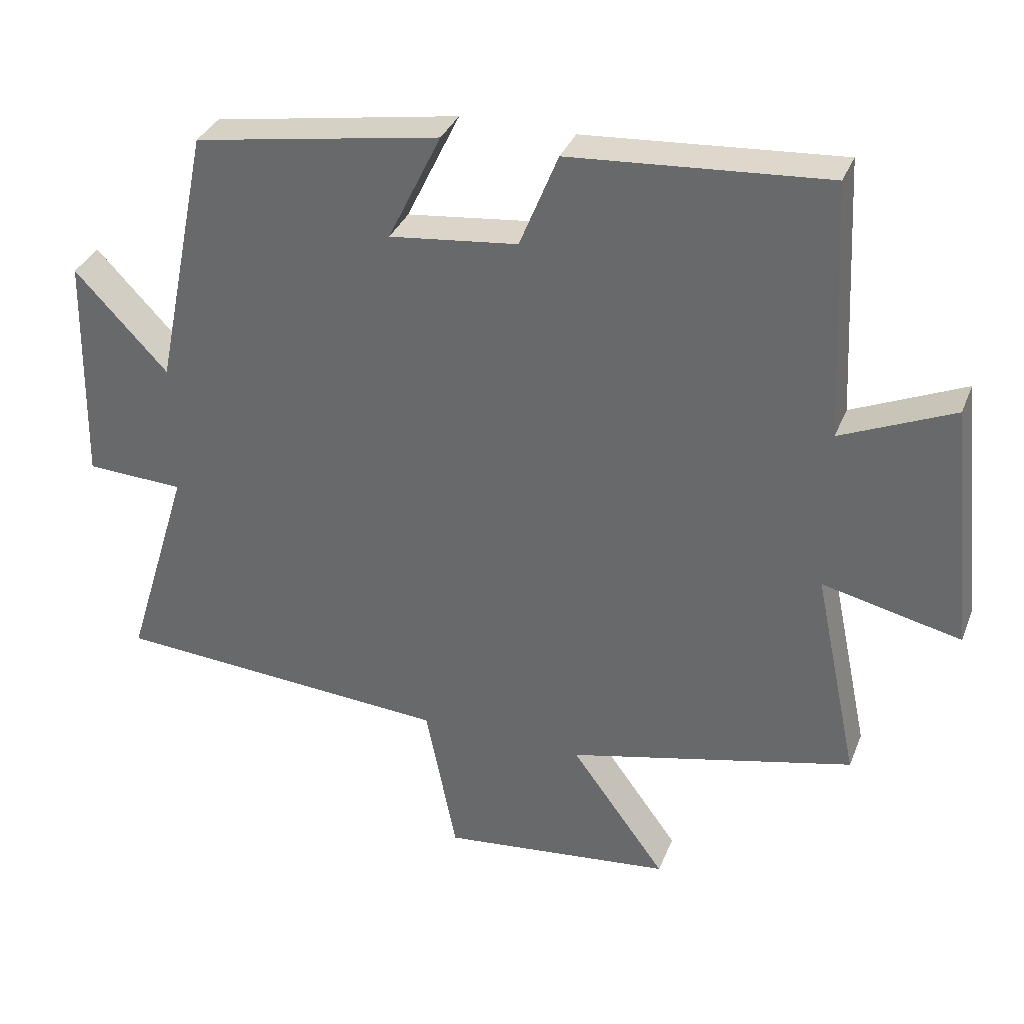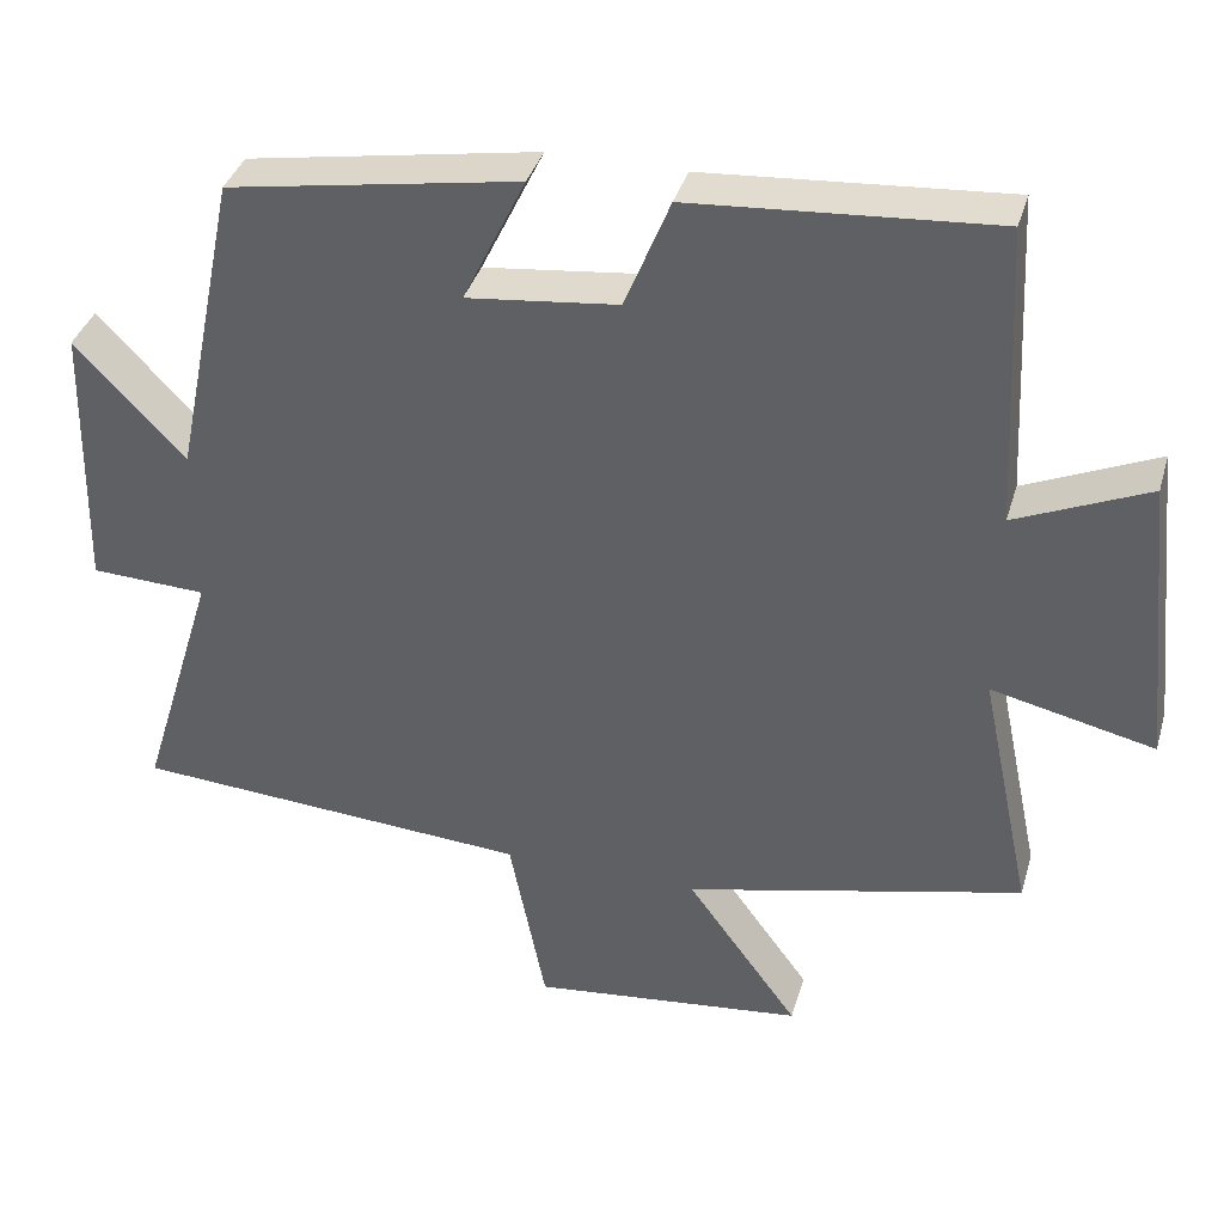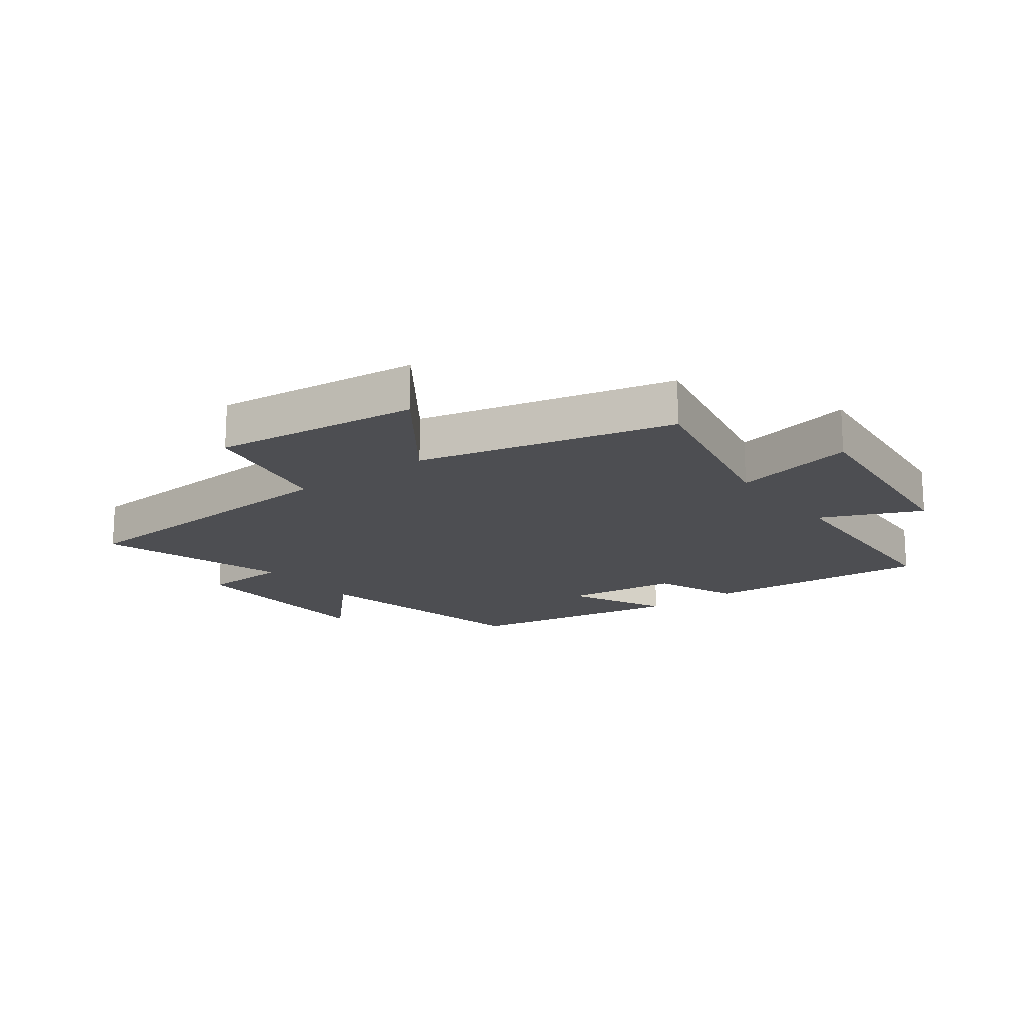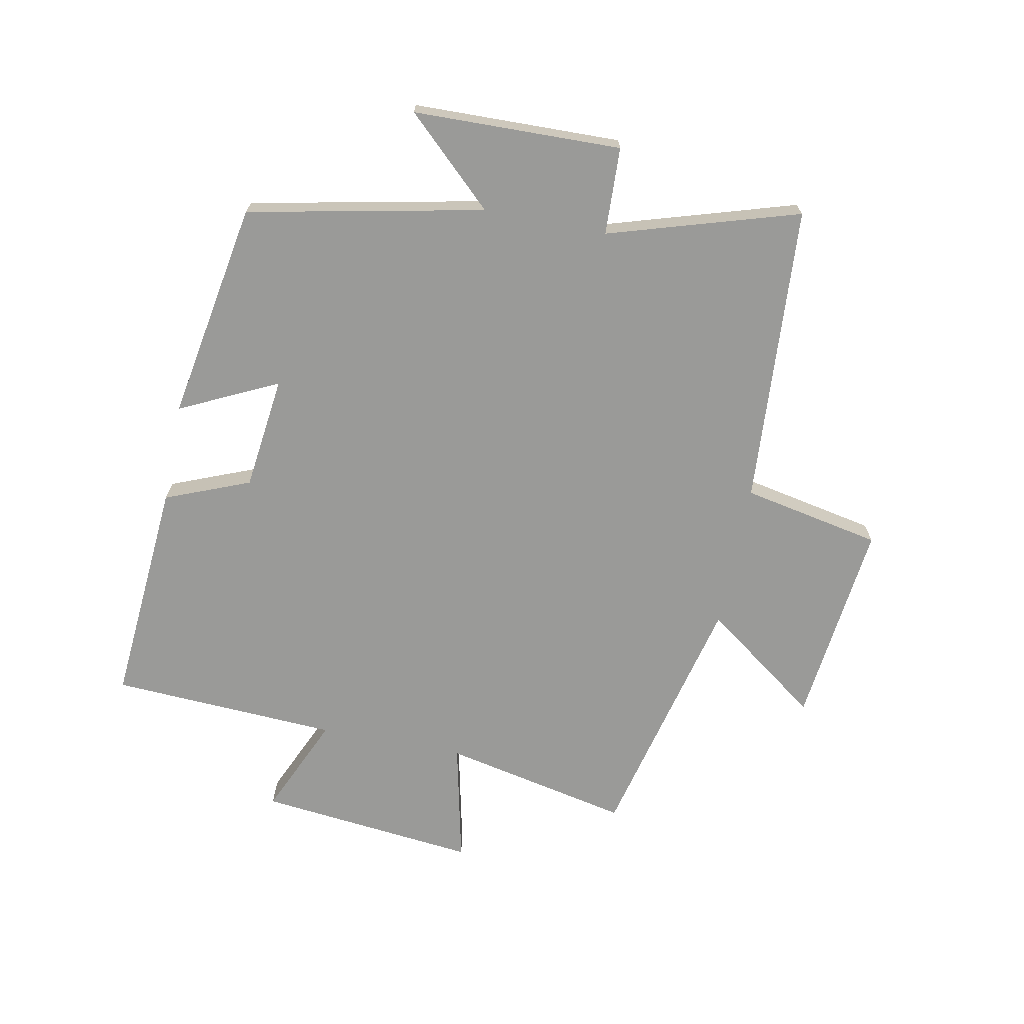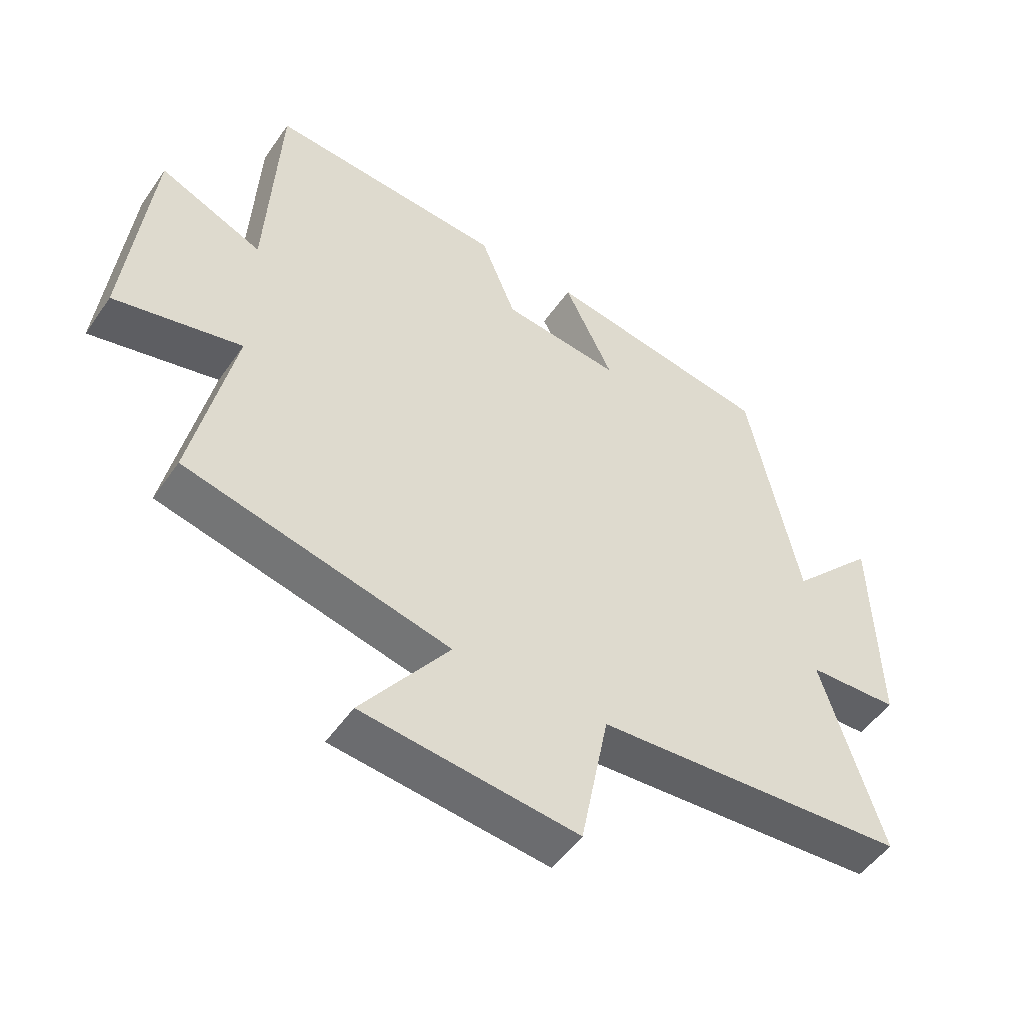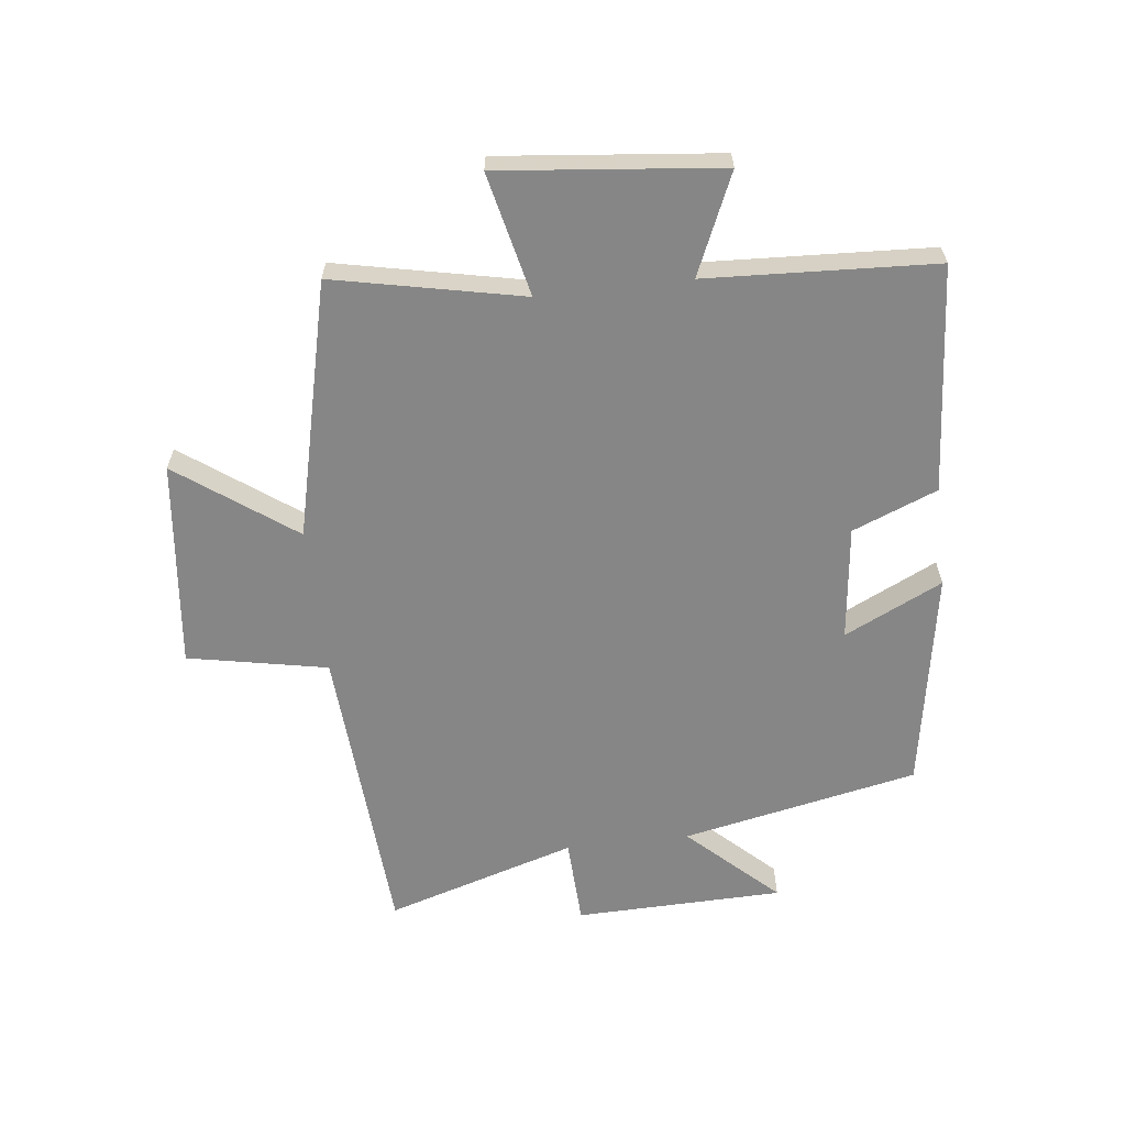
<metadata>
{"format":"obj","ext":"obj","renderer":"f3d","projection":"perspective","resolution":1024,"background":"white","views":[{"elev":34.2,"azim":-160.2,"up":"+Z"},{"elev":37.4,"azim":-164.2,"up":"+Z"},{"elev":-17.1,"azim":-143.1,"up":"+Y"},{"elev":-69.2,"azim":78.8,"up":"+Y"},{"elev":-50.8,"azim":-33.6,"up":"+Z"},{"elev":-62.1,"azim":-83.3,"up":"+Y"}]}
</metadata>
<code>
v -0.481 0.07 0.528
v -0.107 0.07 0.5
v -0.051 0.07 0.361
v 0.137 0.07 0.339
v 0.059 0.07 0.5
v 0.42 0.07 0.438
v 0.5 0.07 0.05
v 0.636 0.07 0.194
v 0.644 0.07 -0.148
v 0.5 0.07 -0.154
v 0.596 0.07 -0.467
v 0.1 0.07 -0.5
v 0.055 0.07 -0.729
v -0.285 0.07 -0.691
v -0.146 0.07 -0.5
v -0.565 0.07 -0.4
v -0.5 0.07 -0.091
v -0.702 0.07 -0.137
v -0.664 0.07 0.225
v -0.5 0.07 0.153
v -0.481 0 0.528
v -0.107 0 0.5
v -0.051 0 0.361
v 0.137 0 0.339
v 0.059 0 0.5
v 0.42 0 0.438
v 0.5 0 0.05
v 0.636 0 0.194
v 0.644 0 -0.148
v 0.5 0 -0.154
v 0.596 0 -0.467
v 0.1 0 -0.5
v 0.055 0 -0.729
v -0.285 0 -0.691
v -0.146 0 -0.5
v -0.565 0 -0.4
v -0.5 0 -0.091
v -0.702 0 -0.137
v -0.664 0 0.225
v -0.5 0 0.153
f 17 18 19 20
f 17 20 1 2
f 15 16 17 2
f 12 13 14 15
f 10 11 12 15
f 7 8 9 10
f 4 5 6 7
f 3 4 7 10
f 15 2 3
f 3 10 15
f 40 39 38 37
f 22 21 40 37
f 22 37 36 35
f 35 34 33 32
f 35 32 31 30
f 30 29 28 27
f 27 26 25 24
f 30 27 24 23
f 23 22 35
f 35 30 23
f 1 21 22 2
f 2 22 23 3
f 3 23 24 4
f 4 24 25 5
f 5 25 26 6
f 6 26 27 7
f 7 27 28 8
f 8 28 29 9
f 9 29 30 10
f 10 30 31 11
f 11 31 32 12
f 12 32 33 13
f 13 33 34 14
f 14 34 35 15
f 15 35 36 16
f 16 36 37 17
f 17 37 38 18
f 18 38 39 19
f 19 39 40 20
f 20 40 21 1

</code>
